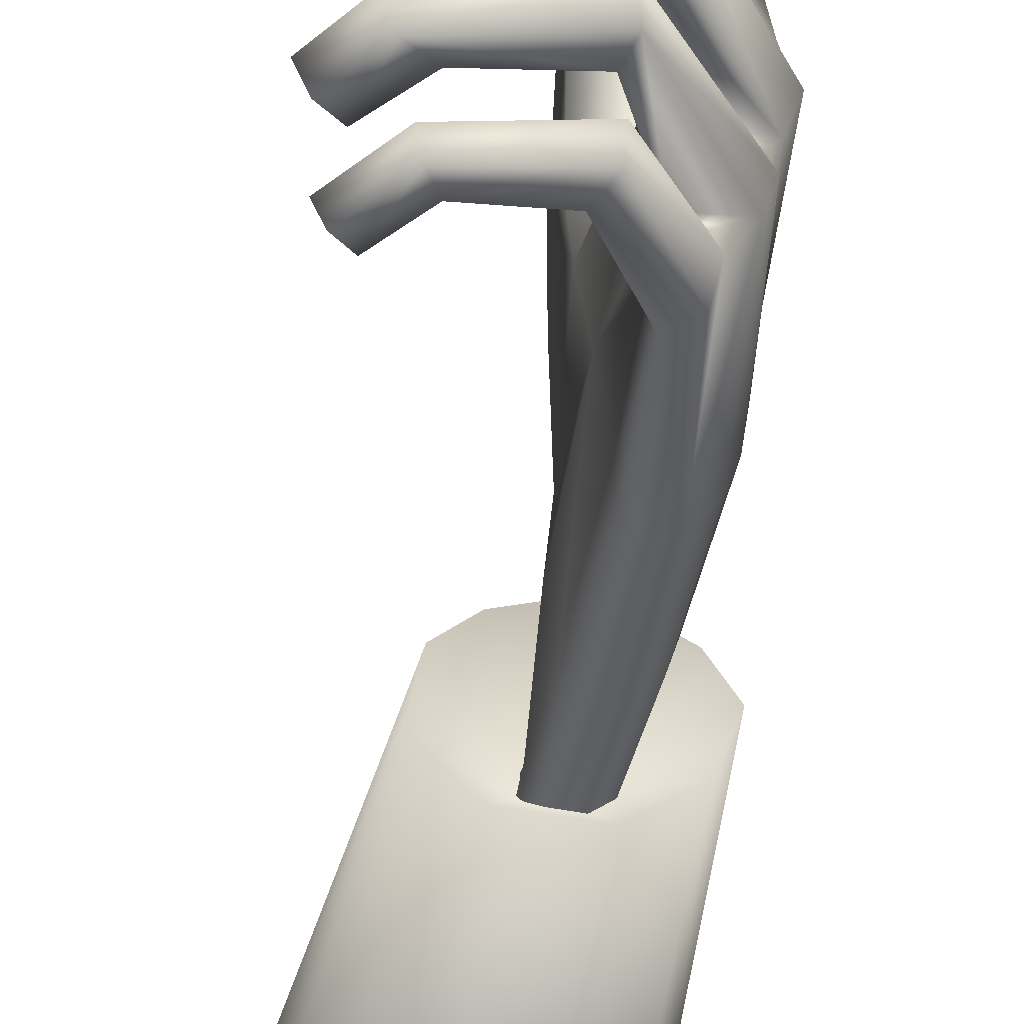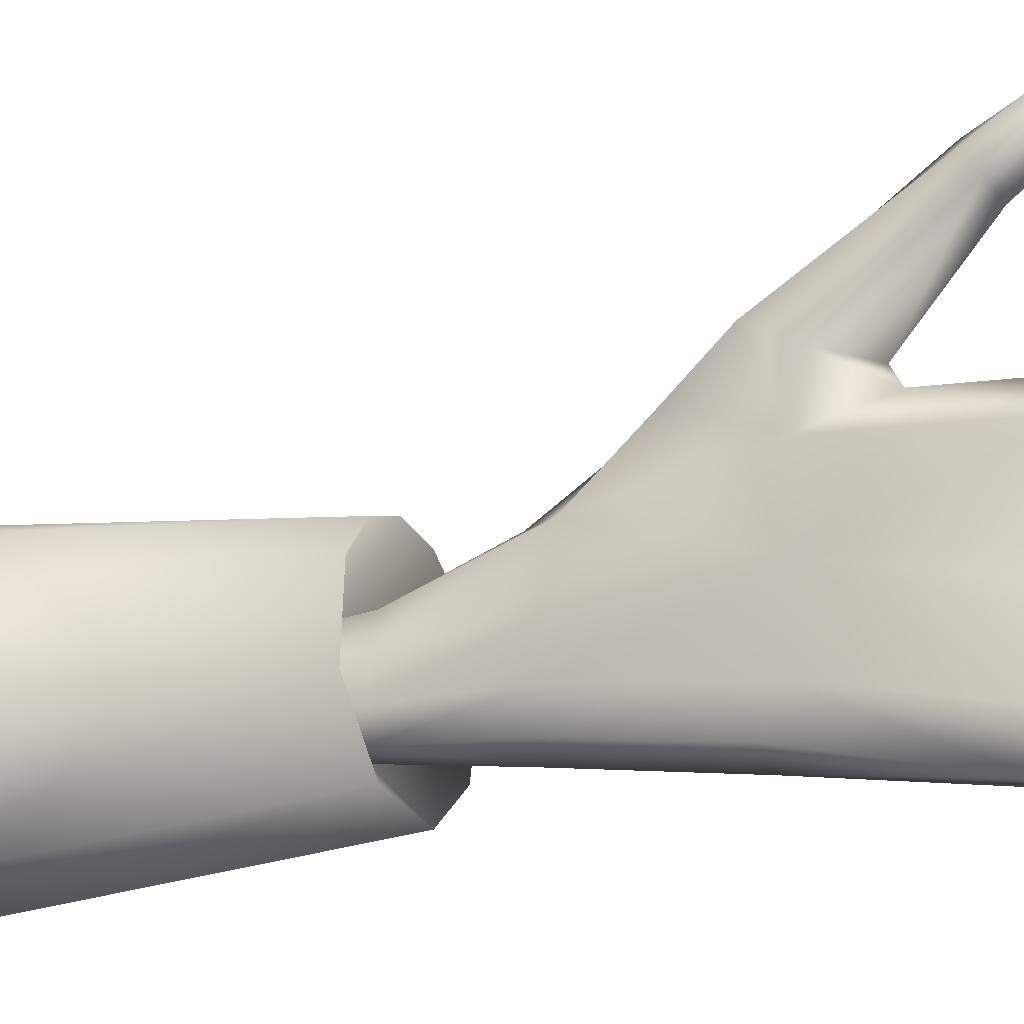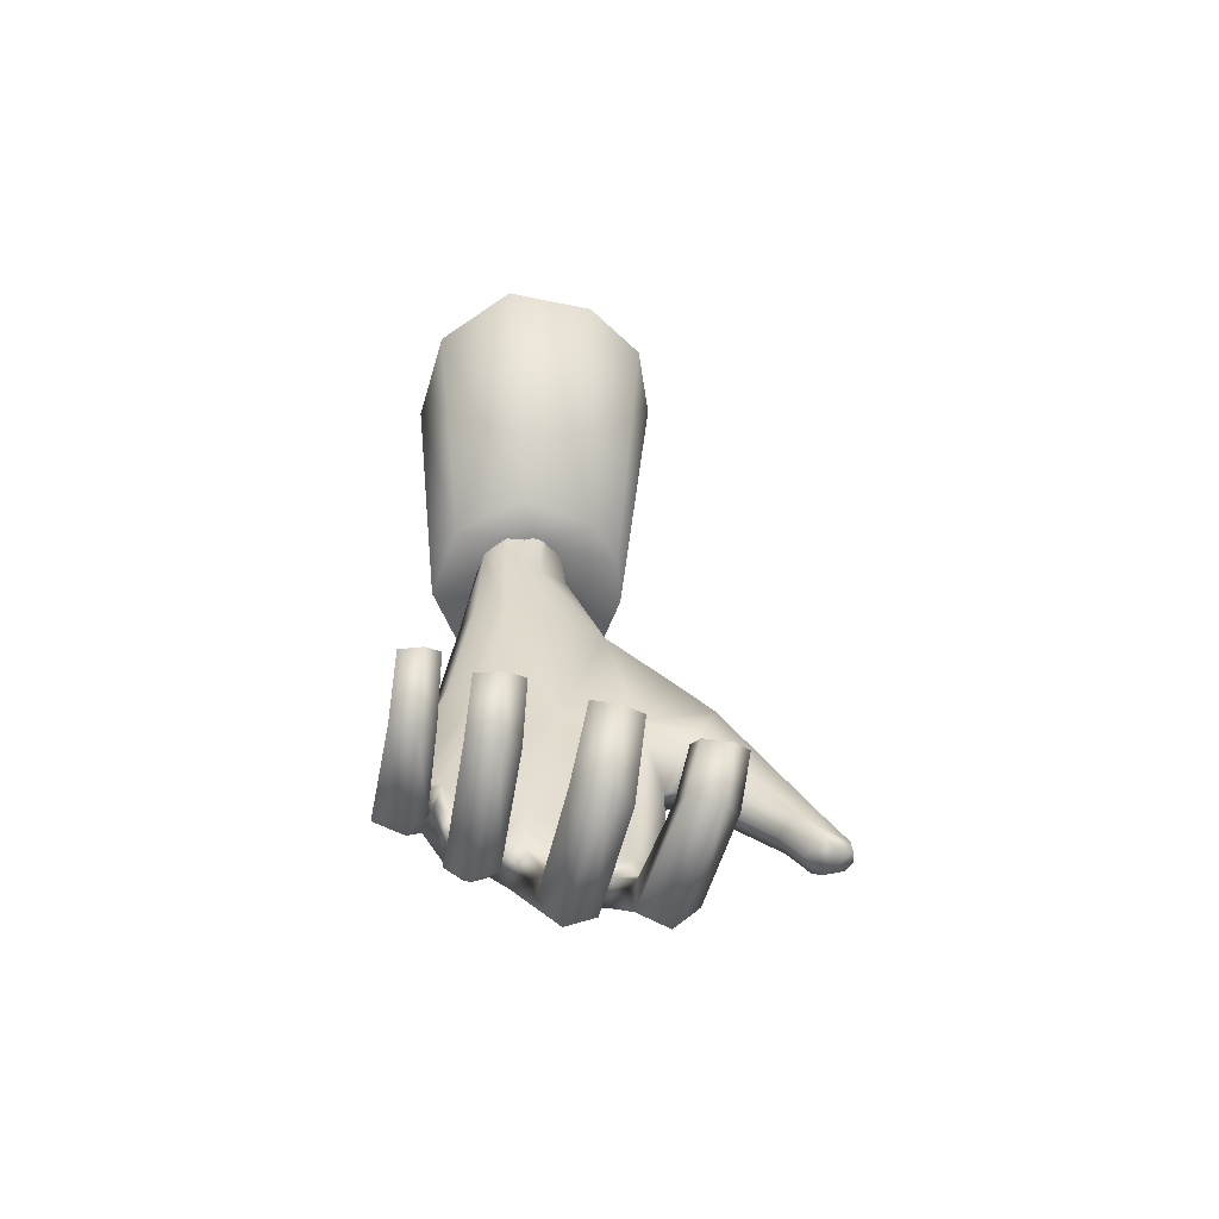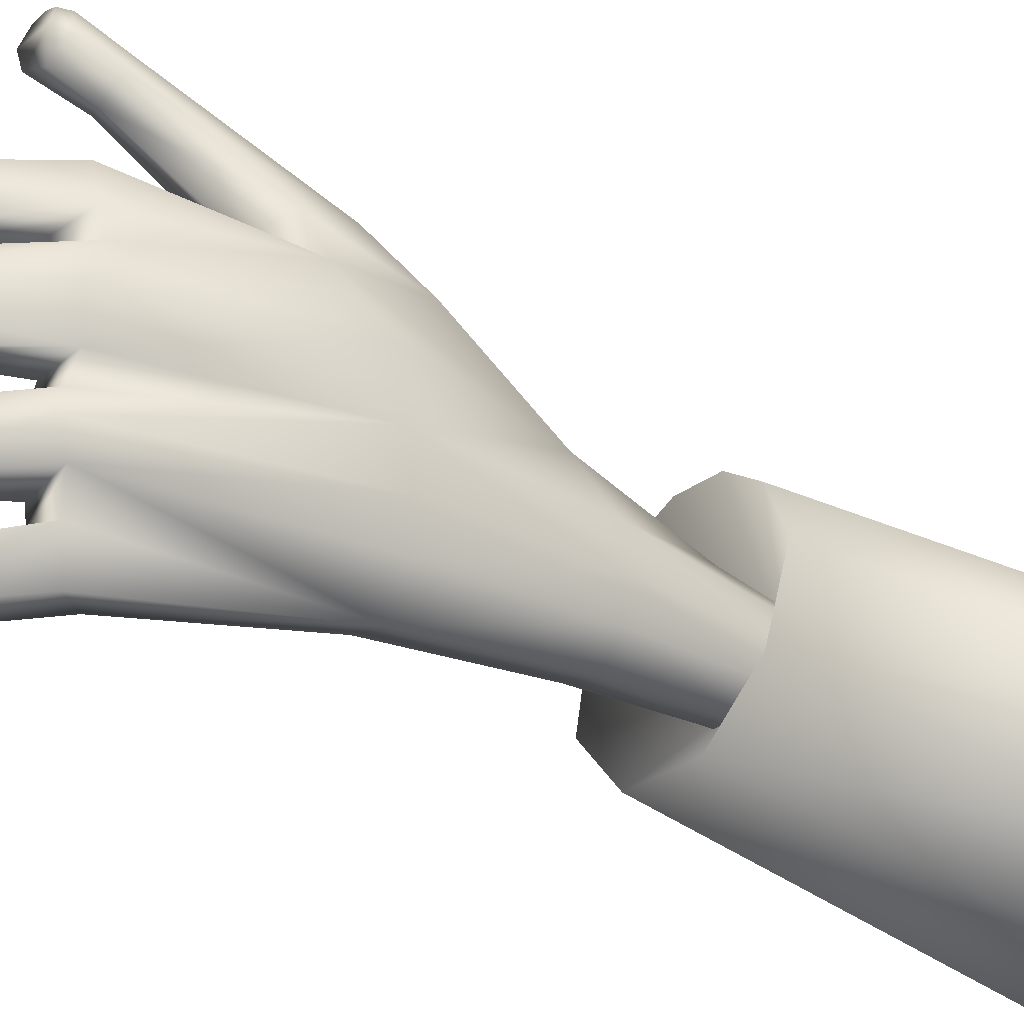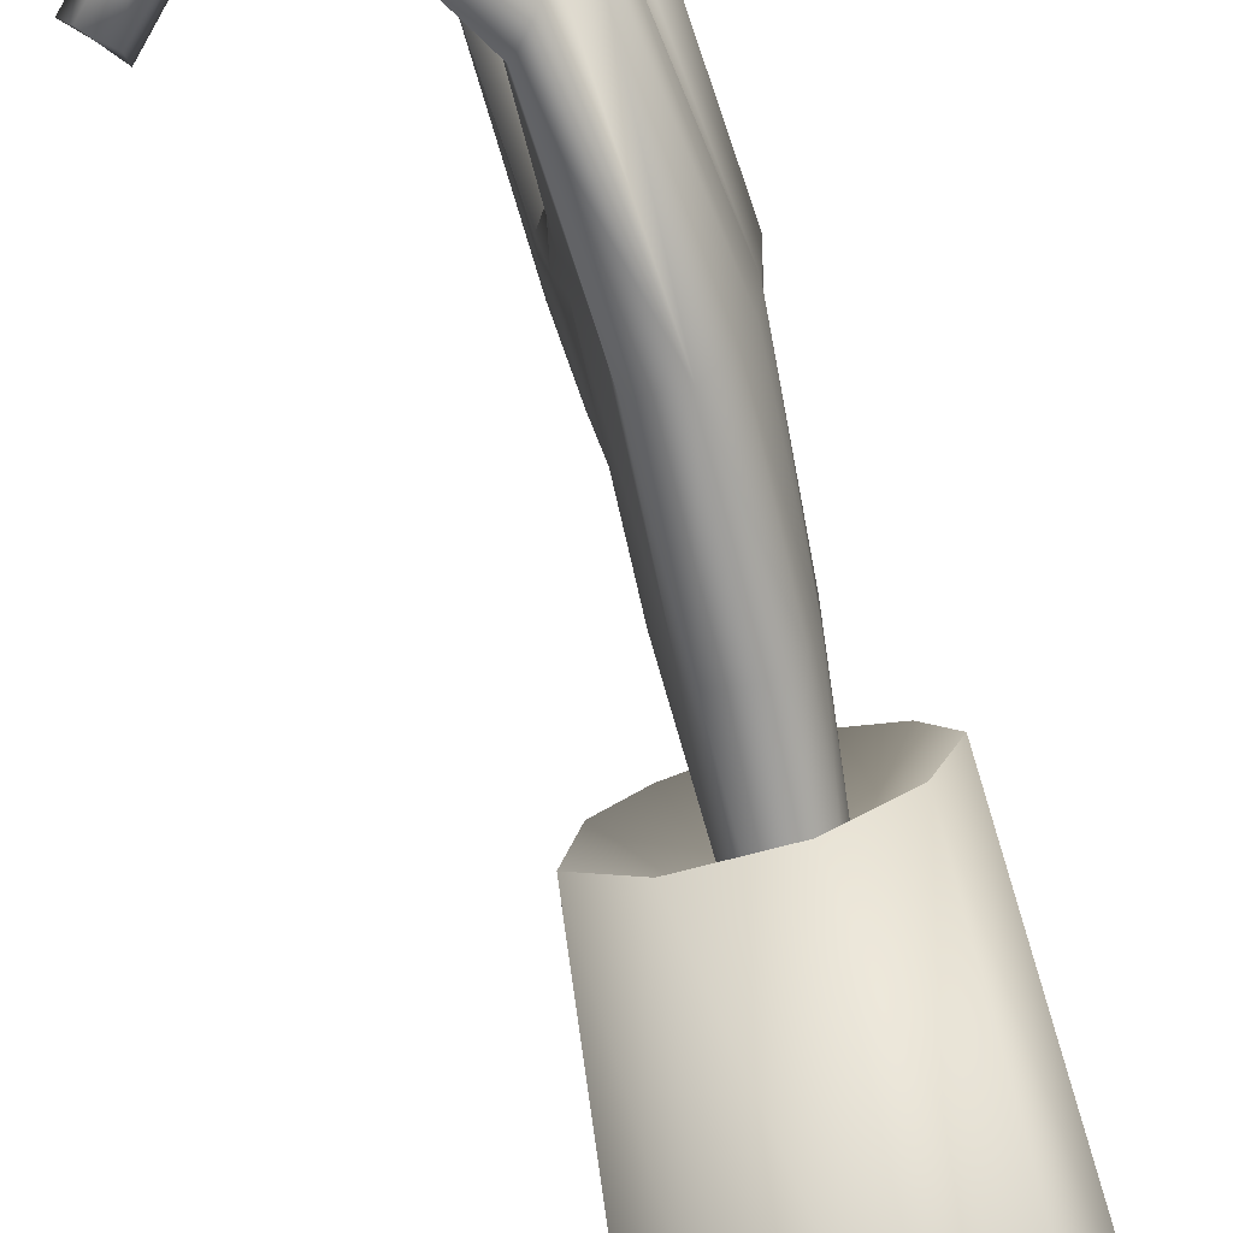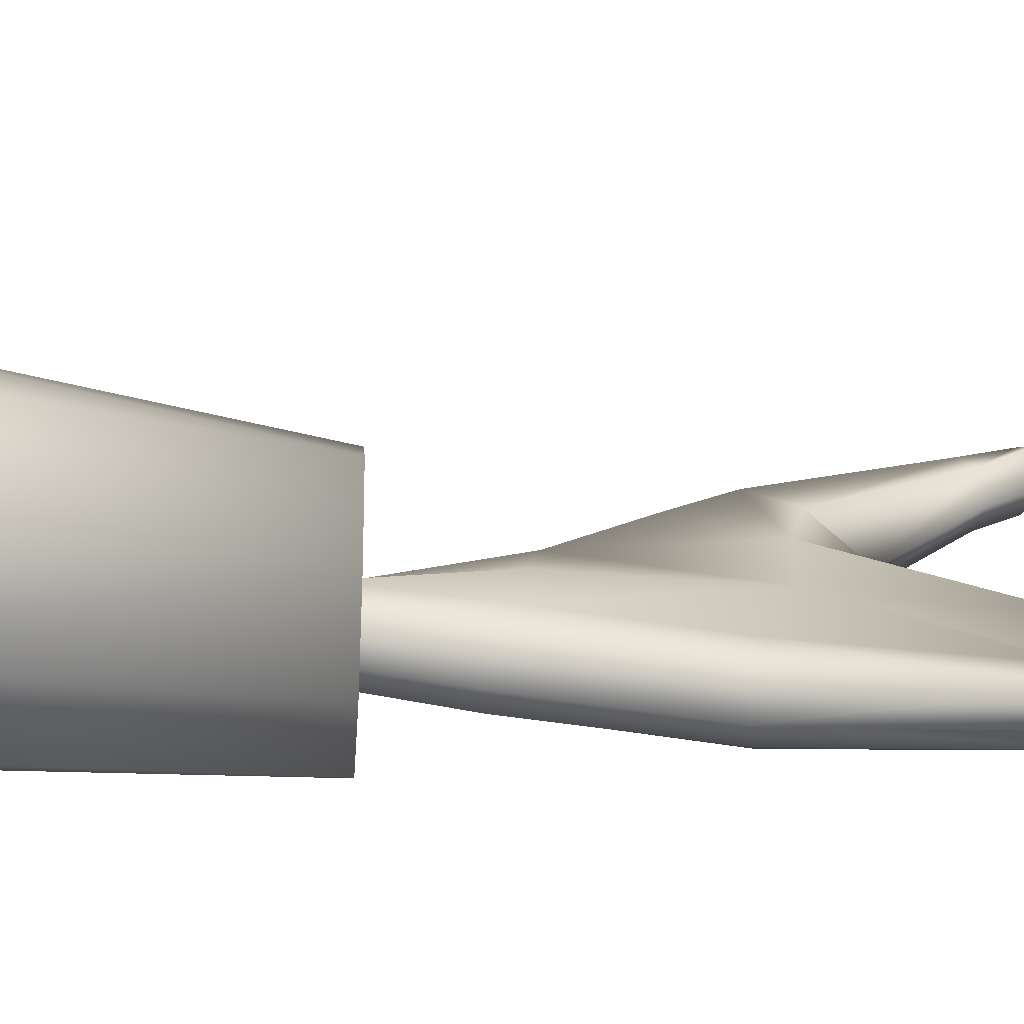
<metadata>
{"format":"obj","ext":"obj","renderer":"f3d","projection":"perspective","resolution":1024,"background":"white","views":[{"elev":-46.9,"azim":169.4,"up":"+Y"},{"elev":-19.9,"azim":109.3,"up":"+Y"},{"elev":-56.0,"azim":75.6,"up":"+Z"},{"elev":-31.2,"azim":-129.3,"up":"+Y"},{"elev":-74.3,"azim":-167.8,"up":"+Y"},{"elev":-75.8,"azim":83.3,"up":"+Y"}]}
</metadata>
<code>
v  -0.0136 0.0246 0.0892
v  0.0001 0.0201 0.09
v  -0.0162 -0.0022 0.1141
v  0.0106 0.0098 0.0902
v  0.0144 -0.0127 0.0895
v  -0.0001 -0.0298 0.0876
v  -0.0227 -0.0324 0.0858
v  -0.0397 -0.0197 0.0852
v  -0.0465 0 0.0856
v  -0.0394 0.0144 0.0868
v  -0.0278 0.0227 0.0881
v  -0.0048 -0.0218 -0.0386
v  -0.004 -0.0259 -0.0282
v  -0.0038 -0.0277 -0.0372
v  -0.0132 -0.0182 0.1257
v  -0.0123 -0.019 0.0956
v  -0.008 -0.0124 0.0941
v  -0.0086 -0.0145 0.1256
v  -0.0203 -0.0179 0.1261
v  -0.0203 -0.0199 0.0962
v  -0.0109 -0.0206 0.0651
v  -0.0084 -0.0119 0.0627
v  -0.0101 0.0215 -0.044
v  -0.0081 0.016 -0.0427
v  -0.0253 0.0159 -0.0404
v  -0.0236 0.0236 -0.0406
v  -0.005 -0.0012 0.0605
v  -0.0118 -0.0014 0.0942
v  -0.0078 -0.0024 0.1259
v  -0.0127 0.0024 0.1264
v  -0.014 0.0073 0.0936
v  -0.0064 0.018 0.0572
v  -0.0138 0.019 0.0655
v  -0.0041 0.0046 0.0124
v  -0.0011 0.0262 0.0124
v  -0.0114 0.0358 0.0396
v  -0.0012 0.0352 0.0355
v  -0.0196 -0.0093 -0.0423
v  -0.0229 -0.0034 -0.0414
v  -0.0091 -0.0023 -0.0407
v  -0.0067 -0.0101 -0.0414
v  -0.0083 -0.0154 0.018
v  -0.0094 -0.0261 0.0214
v  -0.0244 0.0156 0.0559
v  -0.0244 0.0343 0.027
v  -0.0248 -0.0133 0.1264
v  -0.0256 -0.0147 0.0963
v  -0.0265 -0.0076 0.1268
v  -0.0274 -0.0073 0.0959
v  -0.0205 -0.0233 0.0657
v  -0.0269 -0.0166 0.0644
v  -0.0199 -0.0291 0.0213
v  -0.0265 -0.0198 0.0191
v  -0.0208 0.0082 0.0922
v  -0.0239 -0.0006 0.1268
v  -0.026 0.001 0.0948
v  -0.0193 0.0024 0.1267
v  -0.0294 -0.0079 0.0637
v  -0.026 0.0312 0.0033
v  -0.0324 0.0155 0.0113
v  -0.0298 0.0023 0.0616
v  -0.0297 -0.0104 0.0178
v  -0.0311 0.0011 0.0149
v  -0.0113 -0.0392 -0.0347
v  -0.0054 -0.038 -0.0274
v  -0.0084 -0.0024 -0.027
v  -0.0191 -0.022 -0.0401
v  -0.0212 -0.0156 -0.0437
v  -0.0085 0.0266 -0.0374
v  -0.0221 0.0328 -0.0412
v  -0.0088 0.0354 -0.0065
v  -0.0149 0.0365 -0.0378
v  -0.0136 -0.0286 -0.0373
v  -0.0002 0.0756 -0.0386
v  0.0092 0.0754 -0.0391
v  0.0109 0.0728 -0.0367
v  0.0028 0.0689 -0.0369
v  -0.0031 0.0731 -0.0358
v  -0.0009 0.0799 -0.0343
v  0.0009 0.0806 -0.037
v  0.0037 0.0818 -0.0336
v  0.0044 0.082 -0.0368
v  0.0078 0.0809 -0.0373
v  0.0084 0.0801 -0.0339
v  0.037 -0.0384 -0.0604
v  0.0069 -0.035 -0.064
v  0.0097 -0.0305 -0.0594
v  0.0351 -0.0337 -0.0557
v  0.0352 -0.0453 -0.0586
v  0.0072 -0.0438 -0.0616
v  0.0316 -0.0446 -0.0519
v  0.0109 -0.0431 -0.0527
v  0.0312 -0.0368 -0.0498
v  0.0121 -0.0326 -0.052
v  0.0447 -0.0201 -0.0687
v  0.0083 -0.0181 -0.0777
v  0.0094 -0.0116 -0.0725
v  0.0404 -0.0138 -0.0645
v  0.0406 -0.0278 -0.0671
v  0.0064 -0.025 -0.0724
v  0.0334 -0.0259 -0.0614
v  0.0082 -0.0234 -0.0635
v  0.0337 -0.0167 -0.06
v  0.0098 -0.0128 -0.0648
v  0.0422 0.006 -0.0778
v  0.0038 0.0051 -0.0823
v  0.0045 0.0137 -0.0772
v  0.0375 0.0141 -0.0746
v  0.0383 -0.0019 -0.0726
v  0.0057 -0.002 -0.0764
v  0.0316 0.0012 -0.0666
v  0.0062 0.0002 -0.067
v  0.0312 0.0111 -0.0679
v  0.0054 0.0111 -0.0681
v  0.0391 0.0357 -0.0684
v  0.0044 0.0322 -0.0763
v  0.0069 0.039 -0.0692
v  0.0334 0.0415 -0.0639
v  0.0373 0.0267 -0.0663
v  0.0056 0.0225 -0.0741
v  0.0298 0.0262 -0.0598
v  0.0079 0.0227 -0.0645
v  0.0278 0.0357 -0.0587
v  0.0092 0.0324 -0.0615
v  -0.0187 0.0448 0.0016
v  -0.006 0.0675 -0.0261
v  0.0002 0.0633 -0.0277
v  -0.0099 0.0408 -0.0035
v  -0.0181 0.048 0.0146
v  -0.0043 0.073 -0.0227
v  0.0067 0.0666 -0.025
v  0.0009 0.0419 0.0094
v  -0.0262 0.0065 -0.0441
v  0.0017 0.0477 0.0208
v  0.0068 0.0726 -0.0215
v  0.0009 0.0767 -0.0201
v  -0.0076 0.0499 0.0228
v  0.05 -0.0406 -0.0461
v  0.0465 -0.0358 -0.0416
v  0.0471 -0.0467 -0.0453
v  0.0419 -0.0455 -0.0405
v  0.0421 -0.0389 -0.0376
v  0.055 -0.0219 -0.0563
v  0.0516 -0.0155 -0.0522
v  0.0514 -0.0287 -0.0545
v  0.0454 -0.0271 -0.0492
v  0.0452 -0.0187 -0.0474
v  0.0555 0.0061 -0.0604
v  0.0523 0.0132 -0.0579
v  0.0525 -0.0008 -0.0571
v  0.0465 0.0019 -0.0516
v  0.0464 0.0107 -0.0521
v  0.0488 0.036 -0.0569
v  0.0441 0.0416 -0.0525
v  0.0467 0.0283 -0.0552
v  0.0401 0.0275 -0.0495
v  0.0383 0.0362 -0.0476
v  -0.0078 0.0336 0.2041
v  0.012 0.025 0.2074
v  0.0235 0.005 0.2083
v  0.0234 -0.0235 0.2063
v  0.0032 -0.0423 0.2015
v  -0.0244 -0.0436 0.1967
v  -0.0461 -0.0277 0.1937
v  -0.0555 -0.0032 0.1931
v  -0.0474 0.0182 0.1955
v  -0.0299 0.0314 0.1996
g hand_left
f 1 2 3
f 2 4 3
f 4 5 3
f 5 6 3
f 6 7 3
f 7 8 3
f 8 9 3
f 9 10 3
f 10 11 3
f 11 1 3
f 12 13 14
f 15 16 17 18
f 15 19 20 16
f 16 21 22 17
f 23 24 25 26
f 27 28 17 22
f 28 29 18 17
f 30 29 28 31
f 32 33 31 28
f 32 27 34 35
f 36 33 32 37
f 27 32 28
f 38 39 40 41
f 22 42 34 27
f 43 42 22 21
f 44 33 36 45
f 46 47 20 19
f 46 48 49 47
f 50 21 16 20
f 51 50 20 47
f 21 50 52 43
f 51 53 52 50
f 44 54 31 33
f 55 56 49 48
f 54 57 30 31
f 55 57 54 56
f 58 51 47 49
f 59 60 44 45
f 61 56 54 44
f 61 58 49 56
f 58 62 53 51
f 58 61 63 62
f 63 61 44 60
f 52 64 65 43
f 34 42 13 66
f 41 66 13 12
f 67 53 62 68
f 38 63 39
f 40 66 41
f 24 23 69
f 25 60 59 26
f 70 59 71 72
f 59 70 26
f 52 53 67 73
f 73 64 52
f 63 38 68 62
f 74 75 76 77
f 77 78 74
f 78 79 80 74
f 79 81 82 80
f 75 83 84 76
f 83 82 81 84
f 85 86 87 88
f 89 90 86 85
f 91 92 90 89
f 93 94 92 91
f 94 93 88 87
f 95 96 97 98
f 99 100 96 95
f 99 101 102 100
f 101 103 104 102
f 38 41 104 97
f 105 106 107 108
f 109 110 106 105
f 111 112 110 109
f 113 114 112 111
f 114 113 108 107
f 115 116 117 118
f 119 120 116 115
f 121 122 120 119
f 123 124 122 121
f 124 123 118 117
f 125 126 127 128
f 129 130 126 125
f 131 132 128 127
f 64 90 92 65
f 94 13 65 92
f 14 87 86 73
f 87 14 13 94
f 112 40 39 110
f 39 133 106 110
f 70 116 120 26
f 72 117 116 70
f 117 72 69 124
f 122 23 26 120
f 23 122 124 69
f 24 114 107 25
f 114 24 40 112
f 35 132 134 37
f 132 131 135 134
f 135 136 137 134
f 137 136 130 129
f 71 128 132 35
f 59 125 128 71
f 45 129 125 59
f 129 45 36 137
f 73 86 90 64
f 106 133 25 107
f 138 85 88 139
f 140 89 85 138
f 141 91 89 140
f 142 93 91 141
f 93 142 139 88
f 143 95 98 144
f 145 99 95 143
f 146 101 99 145
f 147 103 101 146
f 103 147 144 98
f 148 105 108 149
f 150 109 105 148
f 151 111 109 150
f 152 113 111 151
f 113 152 149 108
f 153 115 118 154
f 155 119 115 153
f 156 121 119 155
f 157 123 121 156
f 123 157 154 118
f 126 78 77 127
f 130 79 78 126
f 76 131 127 77
f 84 135 131 76
f 84 81 136 135
f 136 81 79 130
f 139 140 138
f 141 140 142
f 142 140 139
f 144 146 143
f 143 146 145
f 147 146 144
f 148 149 150
f 150 149 151
f 151 149 152
f 154 155 153
f 156 155 157
f 157 155 154
f 75 74 83
f 83 74 82
f 82 74 80
f 34 66 69 35
f 71 35 69 72
f 65 13 42 43
f 133 60 25
f 39 63 60 133
f 158 159 2 1
f 159 160 4 2
f 160 161 5 4
f 5 161 162 6
f 6 162 163 7
f 7 163 164 8
f 8 164 165 9
f 165 166 10 9
f 166 167 11 10
f 167 158 1 11
f 159 158 167 165
f 165 167 166
f 159 165 160
f 160 165 161
f 161 165 162
f 162 165 163
f 163 165 164
f 38 97 96 68
f 68 96 100 67
f 100 102 12 67
f 102 104 41 12
f 98 97 104 103
f 67 12 14 73
f 37 134 137 36
f 37 32 35
f 24 69 66 40

</code>
